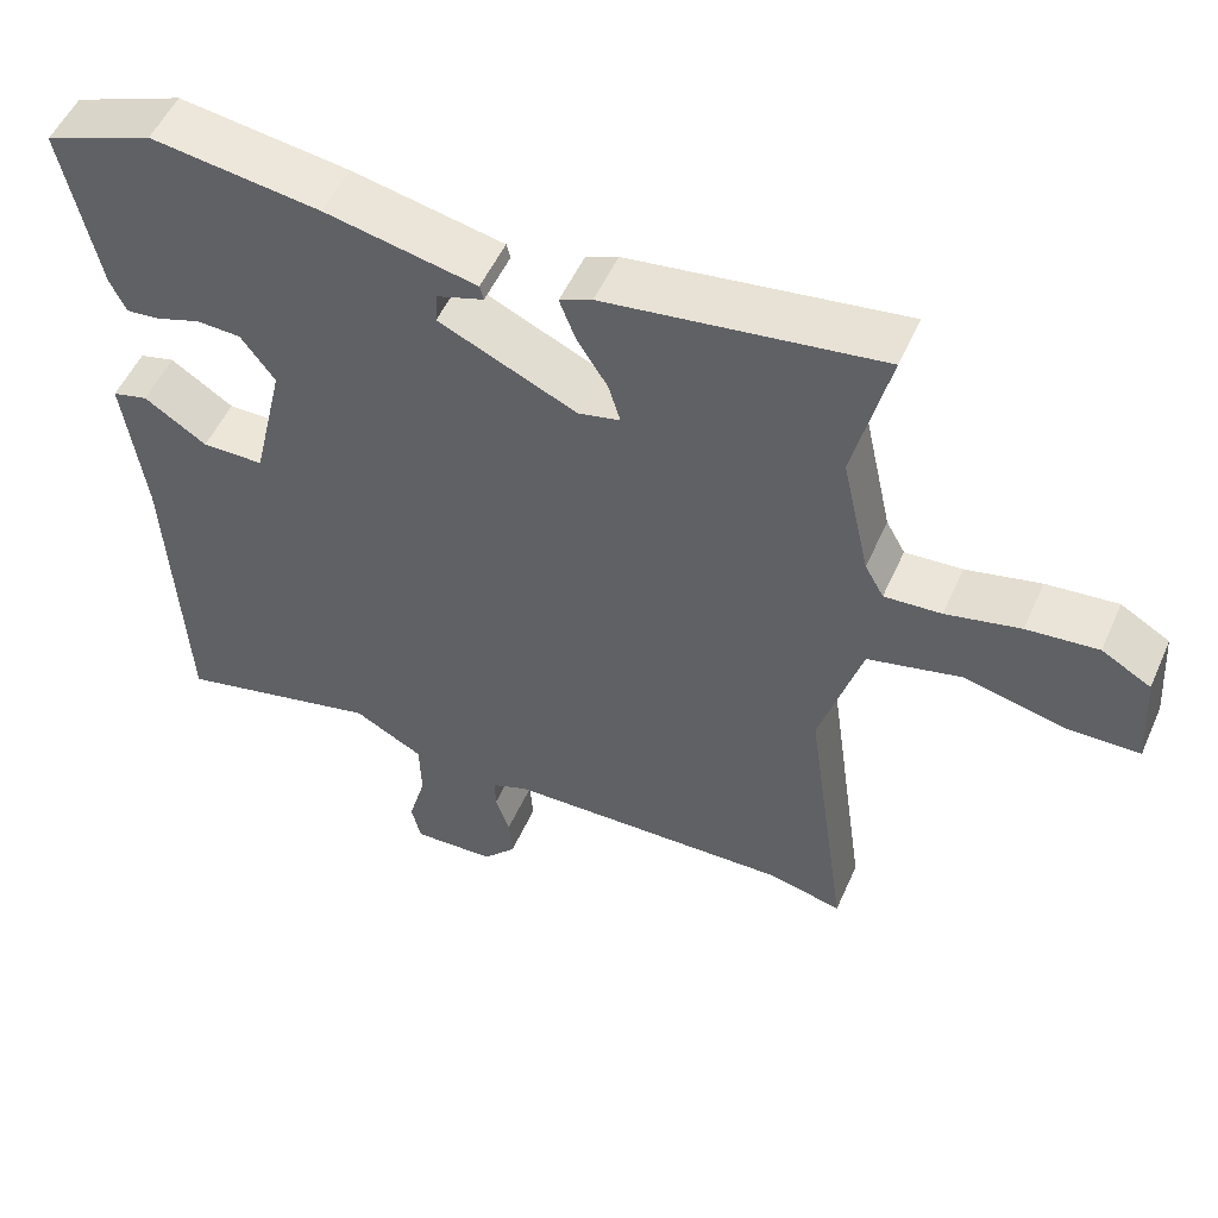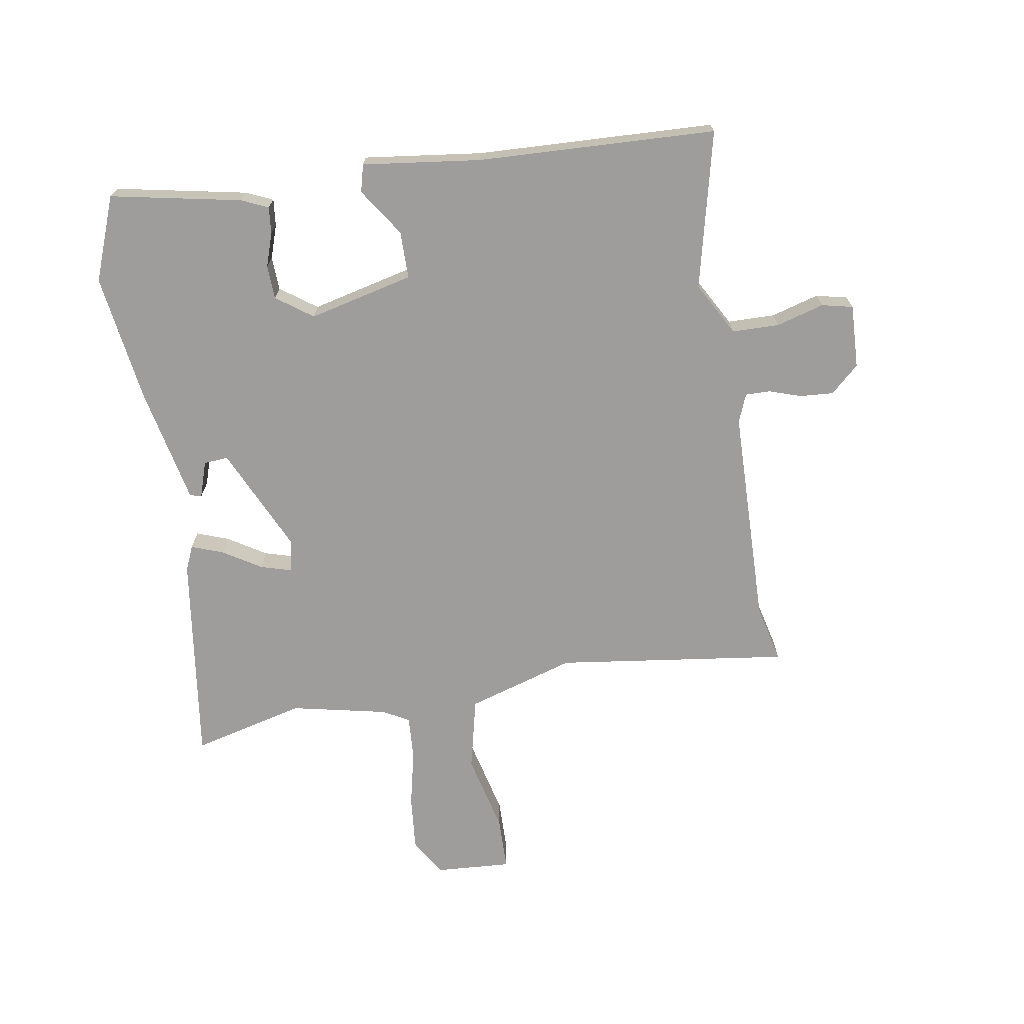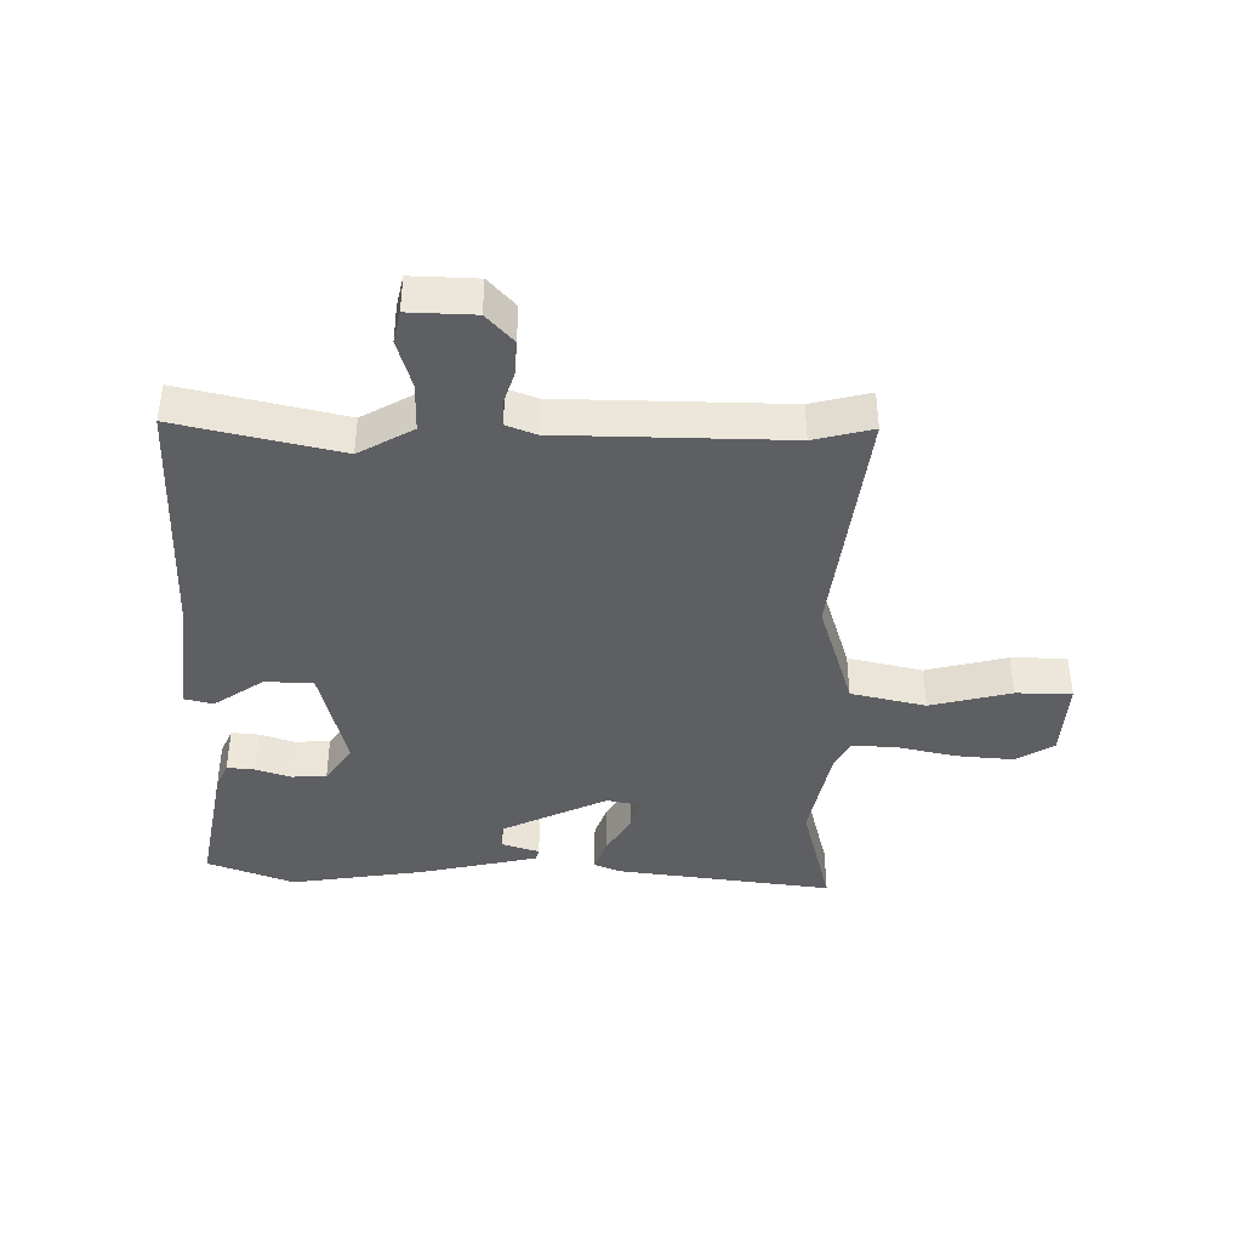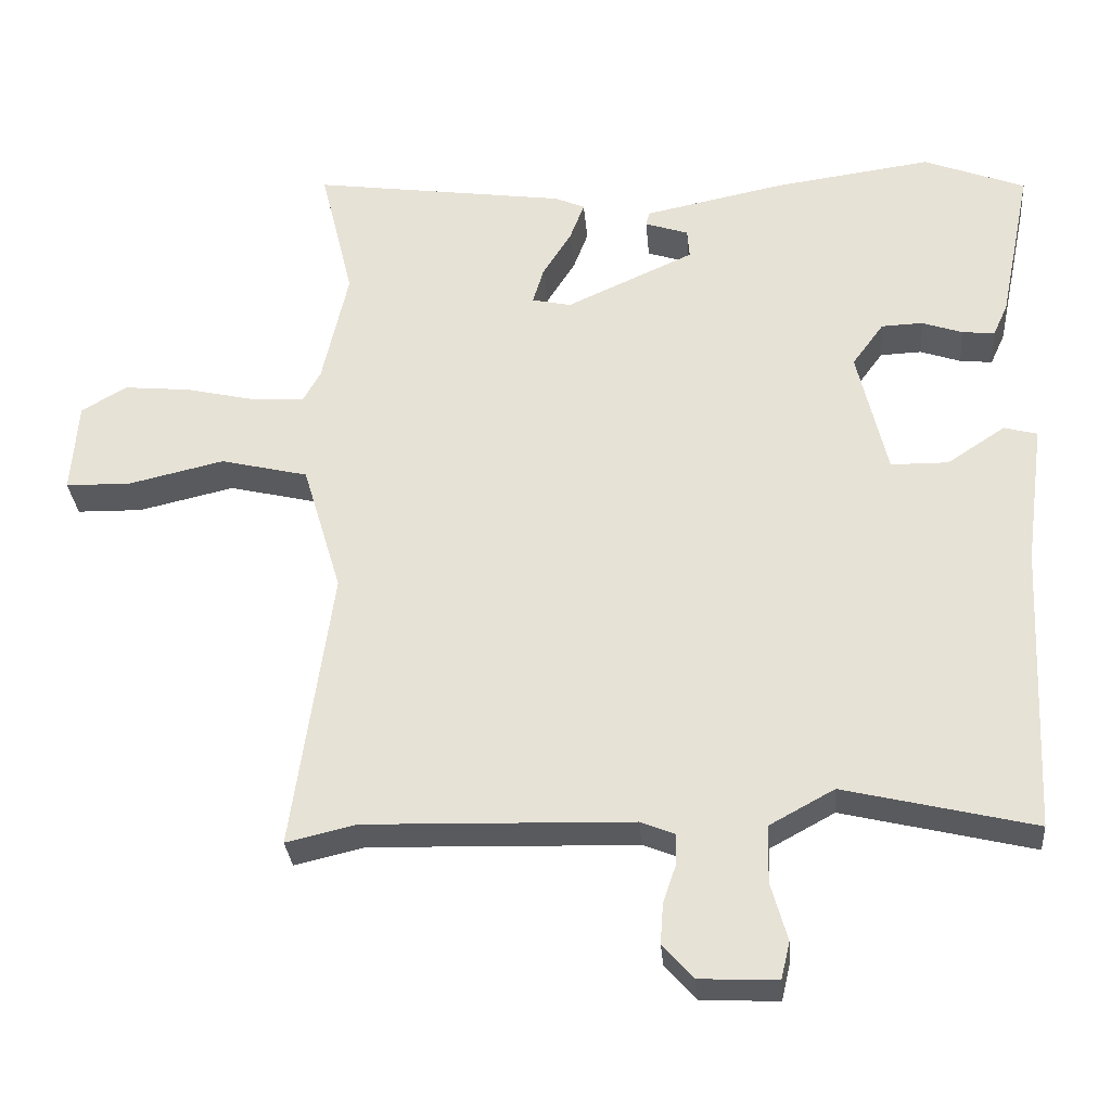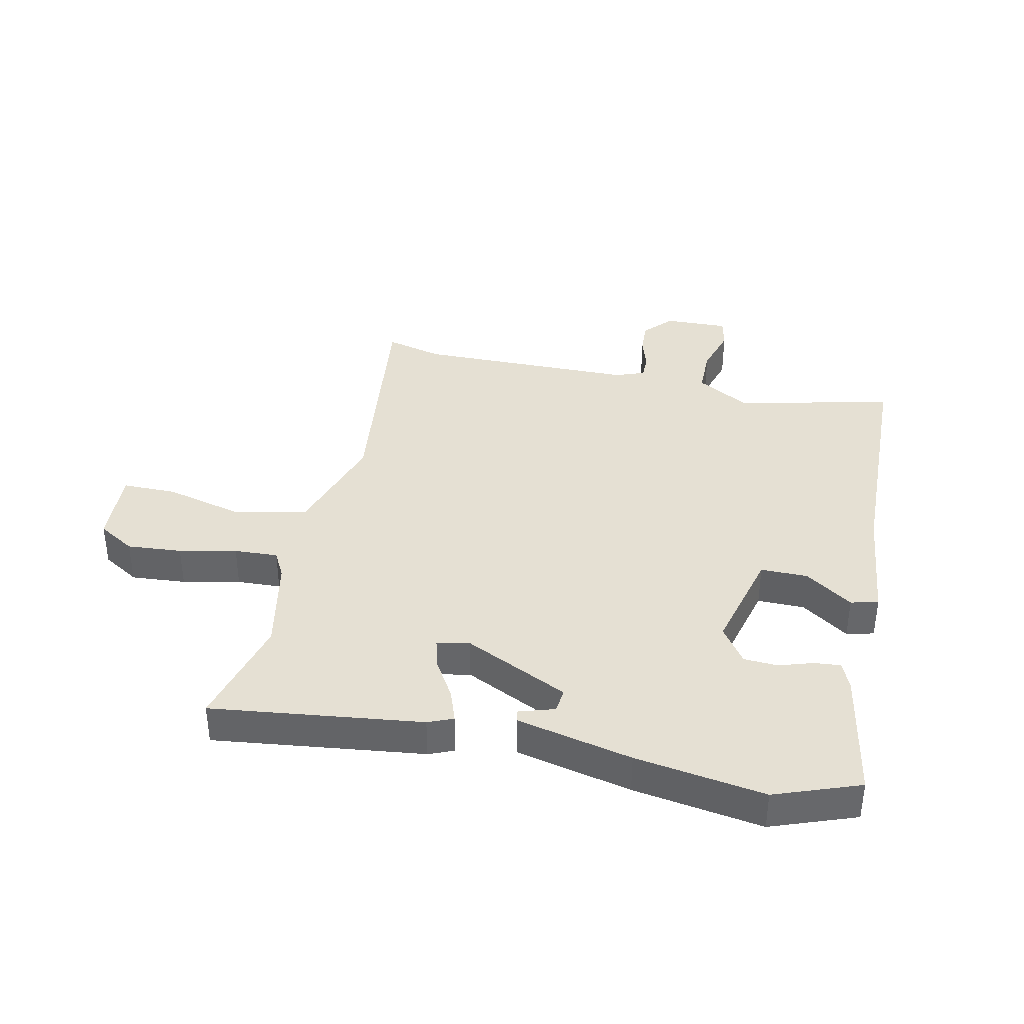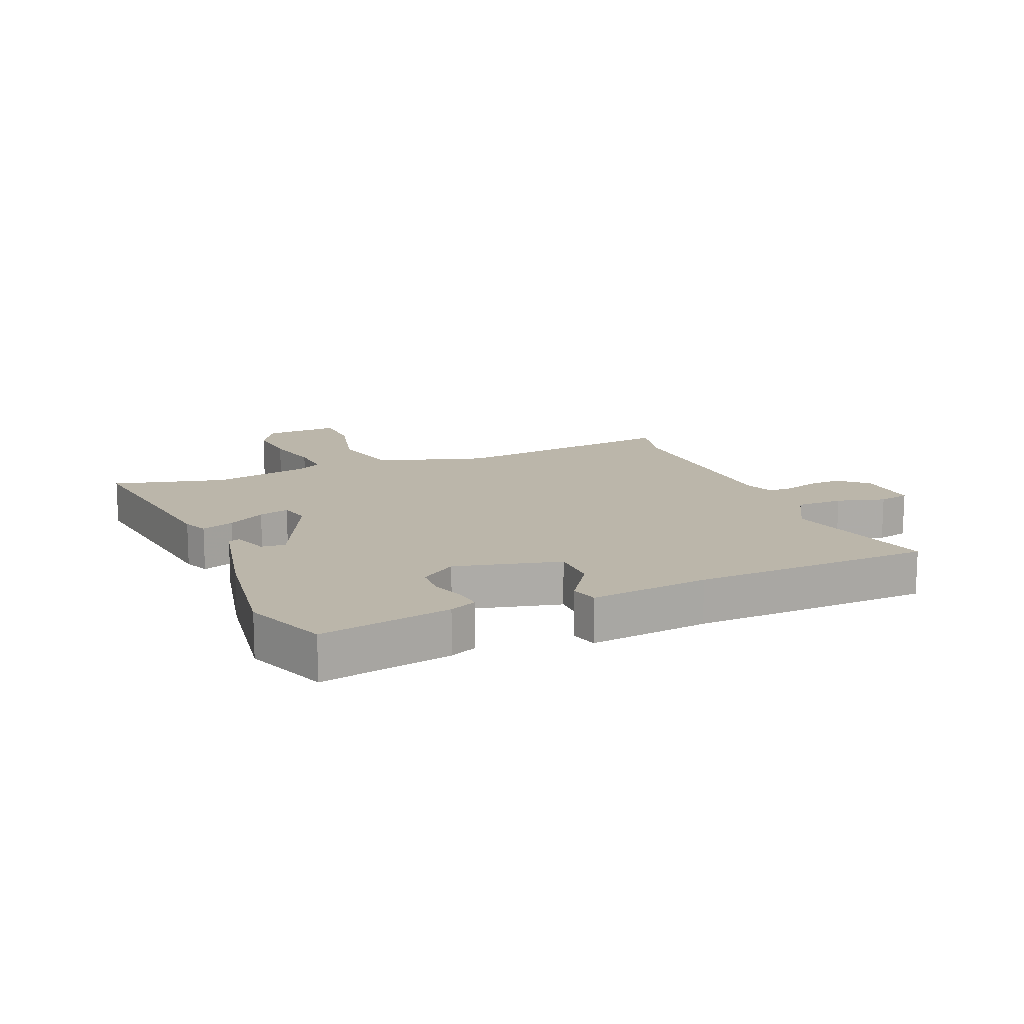
<metadata>
{"format":"obj","ext":"obj","renderer":"f3d","projection":"perspective","resolution":1024,"background":"white","views":[{"elev":52.8,"azim":-156.3,"up":"+Z"},{"elev":-70.6,"azim":99.8,"up":"+Y"},{"elev":-40.9,"azim":-179.9,"up":"+Y"},{"elev":-31.1,"azim":4.9,"up":"+Z"},{"elev":38.1,"azim":13.4,"up":"+Y"},{"elev":13.9,"azim":67.9,"up":"+Y"}]}
</metadata>
<code>
v 0.371 0.07 0.551
v 0.509 0.07 0.497
v 0.465 0.07 0.282
v 0.445 0.07 0.238
v 0.401 0.07 0.243
v 0.346 0.07 0.262
v 0.29 0.07 0.26
v 0.247 0.07 0.201
v 0.287 0.07 0.028
v 0.365 0.07 0.027
v 0.444 0.07 0.079
v 0.489 0.07 0.067
v 0.463 0.07 -0.128
v 0.444 0.07 -0.521
v 0.186 0.07 -0.458
v 0.098 0.07 -0.506
v 0.096 0.07 -0.584
v 0.118 0.07 -0.663
v 0.106 0.07 -0.714
v 0.001 0.07 -0.709
v -0.041 0.07 -0.662
v -0.037 0.07 -0.607
v -0.019 0.07 -0.554
v -0.018 0.07 -0.513
v -0.065 0.07 -0.494
v -0.426 0.07 -0.483
v -0.521 0.07 -0.505
v -0.467 0.07 -0.122
v -0.52 0.07 0.056
v -0.639 0.07 0.085
v -0.769 0.07 0.055
v -0.858 0.07 0.057
v -0.849 0.07 0.183
v -0.787 0.07 0.219
v -0.697 0.07 0.21
v -0.603 0.07 0.188
v -0.531 0.07 0.183
v -0.507 0.07 0.226
v -0.472 0.07 0.384
v -0.517 0.07 0.57
v -0.171 0.07 0.52
v -0.13 0.07 0.502
v -0.15 0.07 0.449
v -0.189 0.07 0.387
v -0.204 0.07 0.337
v -0.151 0.07 0.325
v 0.023 0.07 0.404
v 0.02 0.07 0.444
v -0.039 0.07 0.464
v -0.034 0.07 0.483
v 0.157 0.07 0.522
v 0.371 0 0.551
v 0.509 0 0.497
v 0.465 0 0.282
v 0.445 0 0.238
v 0.401 0 0.243
v 0.346 0 0.262
v 0.29 0 0.26
v 0.247 0 0.201
v 0.287 0 0.028
v 0.365 0 0.027
v 0.444 0 0.079
v 0.489 0 0.067
v 0.463 0 -0.128
v 0.444 0 -0.521
v 0.186 0 -0.458
v 0.098 0 -0.506
v 0.096 0 -0.584
v 0.118 0 -0.663
v 0.106 0 -0.714
v 0.001 0 -0.709
v -0.041 0 -0.662
v -0.037 0 -0.607
v -0.019 0 -0.554
v -0.018 0 -0.513
v -0.065 0 -0.494
v -0.426 0 -0.483
v -0.521 0 -0.505
v -0.467 0 -0.122
v -0.52 0 0.056
v -0.639 0 0.085
v -0.769 0 0.055
v -0.858 0 0.057
v -0.849 0 0.183
v -0.787 0 0.219
v -0.697 0 0.21
v -0.603 0 0.188
v -0.531 0 0.183
v -0.507 0 0.226
v -0.472 0 0.384
v -0.517 0 0.57
v -0.171 0 0.52
v -0.13 0 0.502
v -0.15 0 0.449
v -0.189 0 0.387
v -0.204 0 0.337
v -0.151 0 0.325
v 0.023 0 0.404
v 0.02 0 0.444
v -0.039 0 0.464
v -0.034 0 0.483
v 0.157 0 0.522
f 51 1 2
f 50 51 2
f 49 50 2
f 48 49 2
f 4 5 6
f 3 4 6
f 2 3 6
f 48 2 6
f 47 48 6
f 46 47 6 7
f 42 43 44
f 41 42 44
f 40 41 44
f 39 40 44
f 38 39 44 45
f 37 38 45 46
f 34 35 36
f 33 34 36
f 32 33 36
f 31 32 36
f 30 31 36
f 29 30 36 37
f 46 7 8
f 37 46 8
f 29 37 8
f 28 29 8
f 21 22 23
f 20 21 23
f 19 20 23
f 18 19 23
f 17 18 23
f 16 17 23 24
f 15 16 24 25
f 13 14 15
f 13 15 25
f 12 13 25
f 11 12 25
f 10 11 25
f 28 8 9
f 27 28 9
f 26 27 9
f 9 10 25 26
f 53 52 102
f 53 102 101
f 53 101 100
f 53 100 99
f 57 56 55
f 57 55 54
f 57 54 53
f 57 53 99
f 57 99 98
f 58 57 98 97
f 95 94 93
f 95 93 92
f 95 92 91
f 95 91 90
f 96 95 90 89
f 97 96 89 88
f 87 86 85
f 87 85 84
f 87 84 83
f 87 83 82
f 87 82 81
f 88 87 81 80
f 59 58 97
f 59 97 88
f 59 88 80
f 59 80 79
f 74 73 72
f 74 72 71
f 74 71 70
f 74 70 69
f 74 69 68
f 75 74 68 67
f 76 75 67 66
f 66 65 64
f 76 66 64
f 76 64 63
f 76 63 62
f 76 62 61
f 60 59 79
f 60 79 78
f 60 78 77
f 77 76 61 60
f 1 52 53 2
f 2 53 54 3
f 3 54 55 4
f 4 55 56 5
f 5 56 57 6
f 6 57 58 7
f 7 58 59 8
f 8 59 60 9
f 9 60 61 10
f 10 61 62 11
f 11 62 63 12
f 12 63 64 13
f 13 64 65 14
f 14 65 66 15
f 15 66 67 16
f 16 67 68 17
f 17 68 69 18
f 18 69 70 19
f 19 70 71 20
f 20 71 72 21
f 21 72 73 22
f 22 73 74 23
f 23 74 75 24
f 24 75 76 25
f 25 76 77 26
f 26 77 78 27
f 27 78 79 28
f 28 79 80 29
f 29 80 81 30
f 30 81 82 31
f 31 82 83 32
f 32 83 84 33
f 33 84 85 34
f 34 85 86 35
f 35 86 87 36
f 36 87 88 37
f 37 88 89 38
f 38 89 90 39
f 39 90 91 40
f 40 91 92 41
f 41 92 93 42
f 42 93 94 43
f 43 94 95 44
f 44 95 96 45
f 45 96 97 46
f 46 97 98 47
f 47 98 99 48
f 48 99 100 49
f 49 100 101 50
f 50 101 102 51
f 51 102 52 1

</code>
